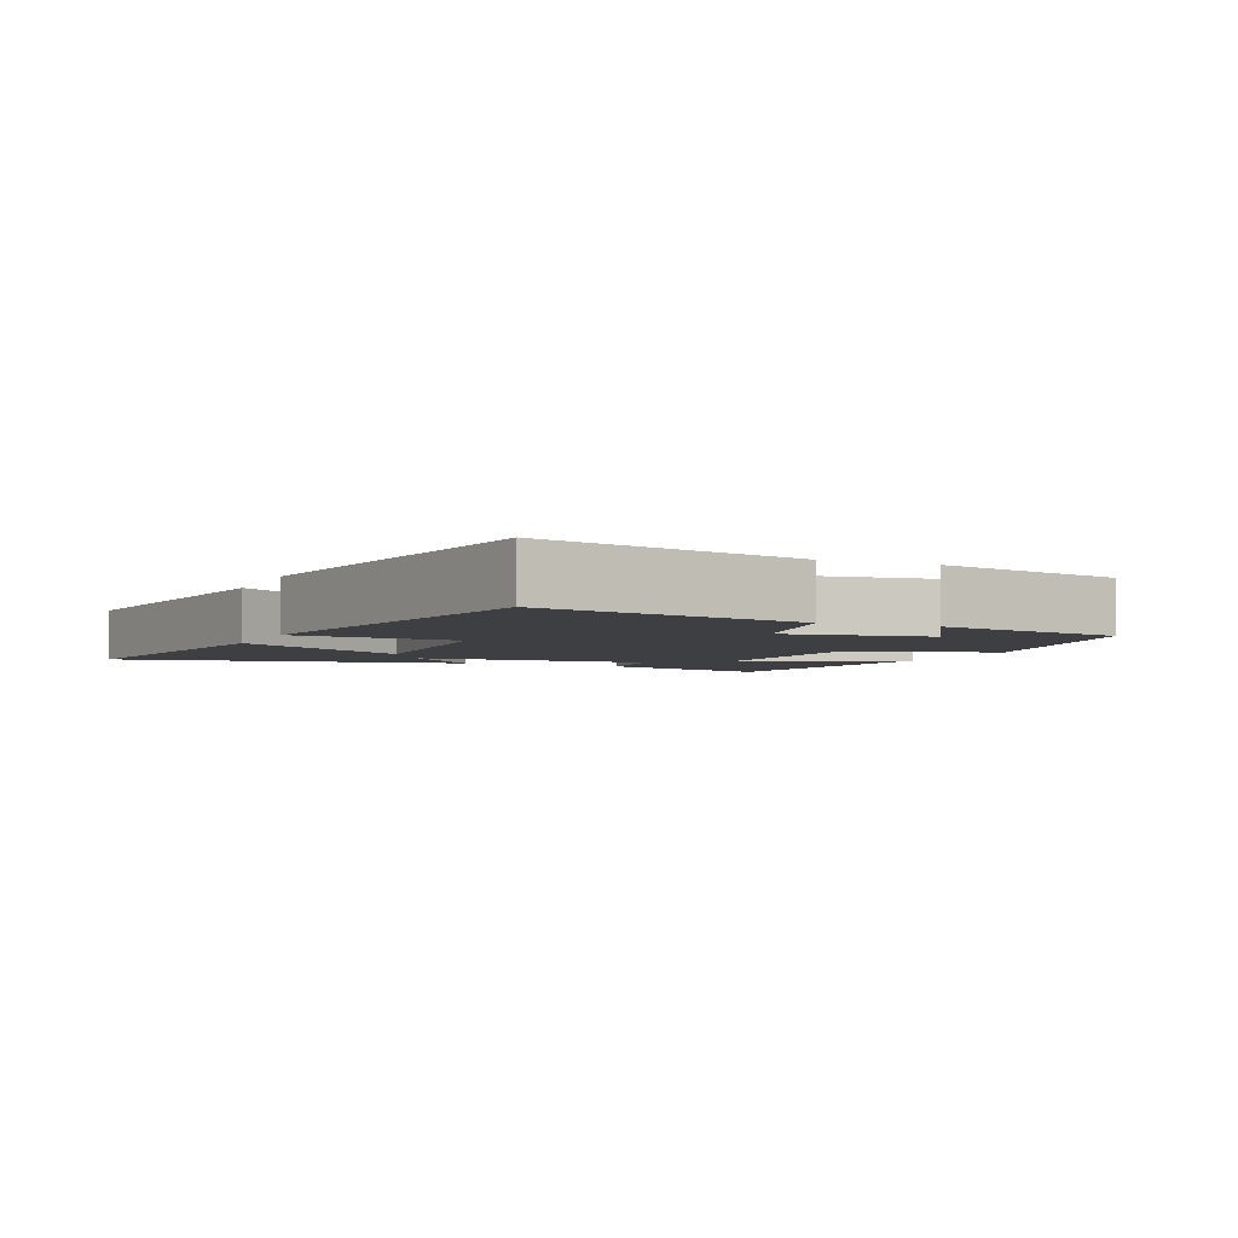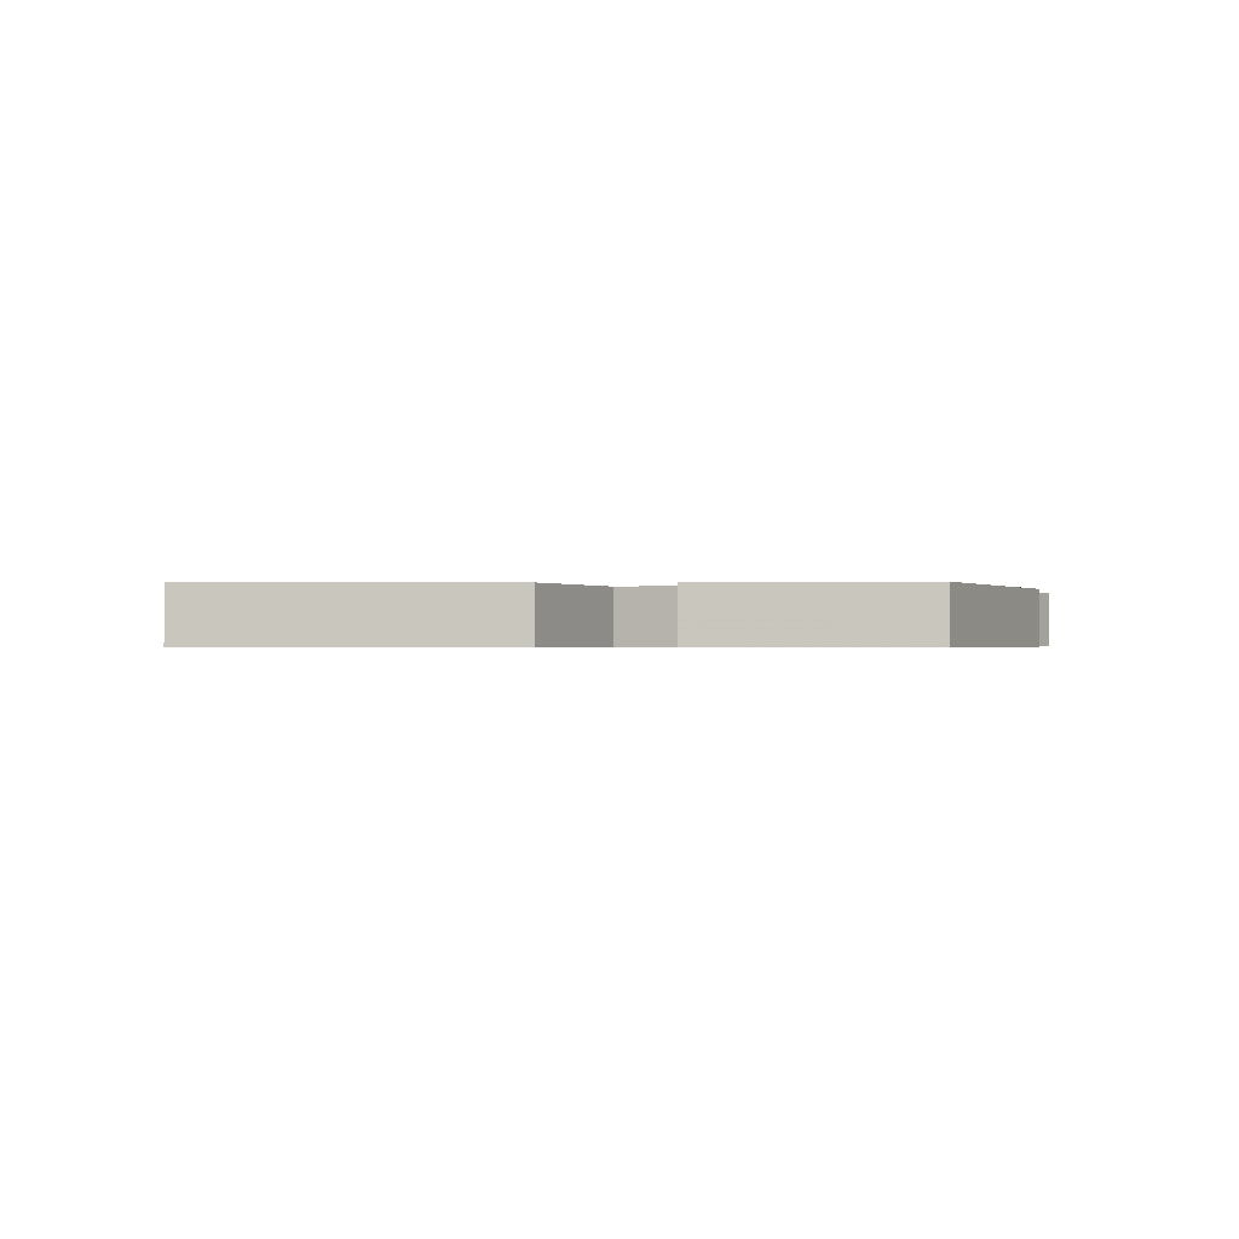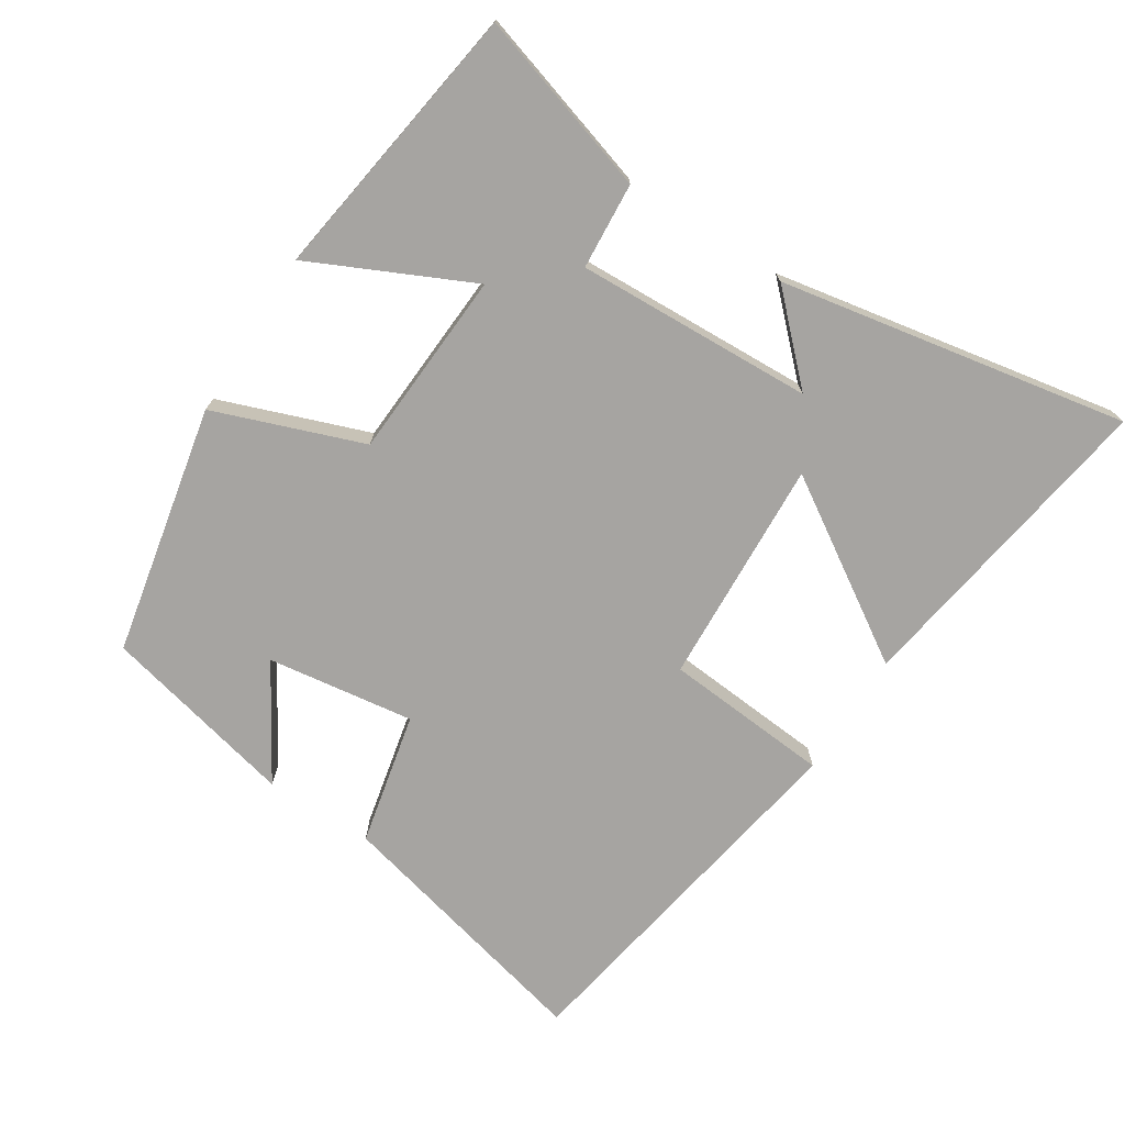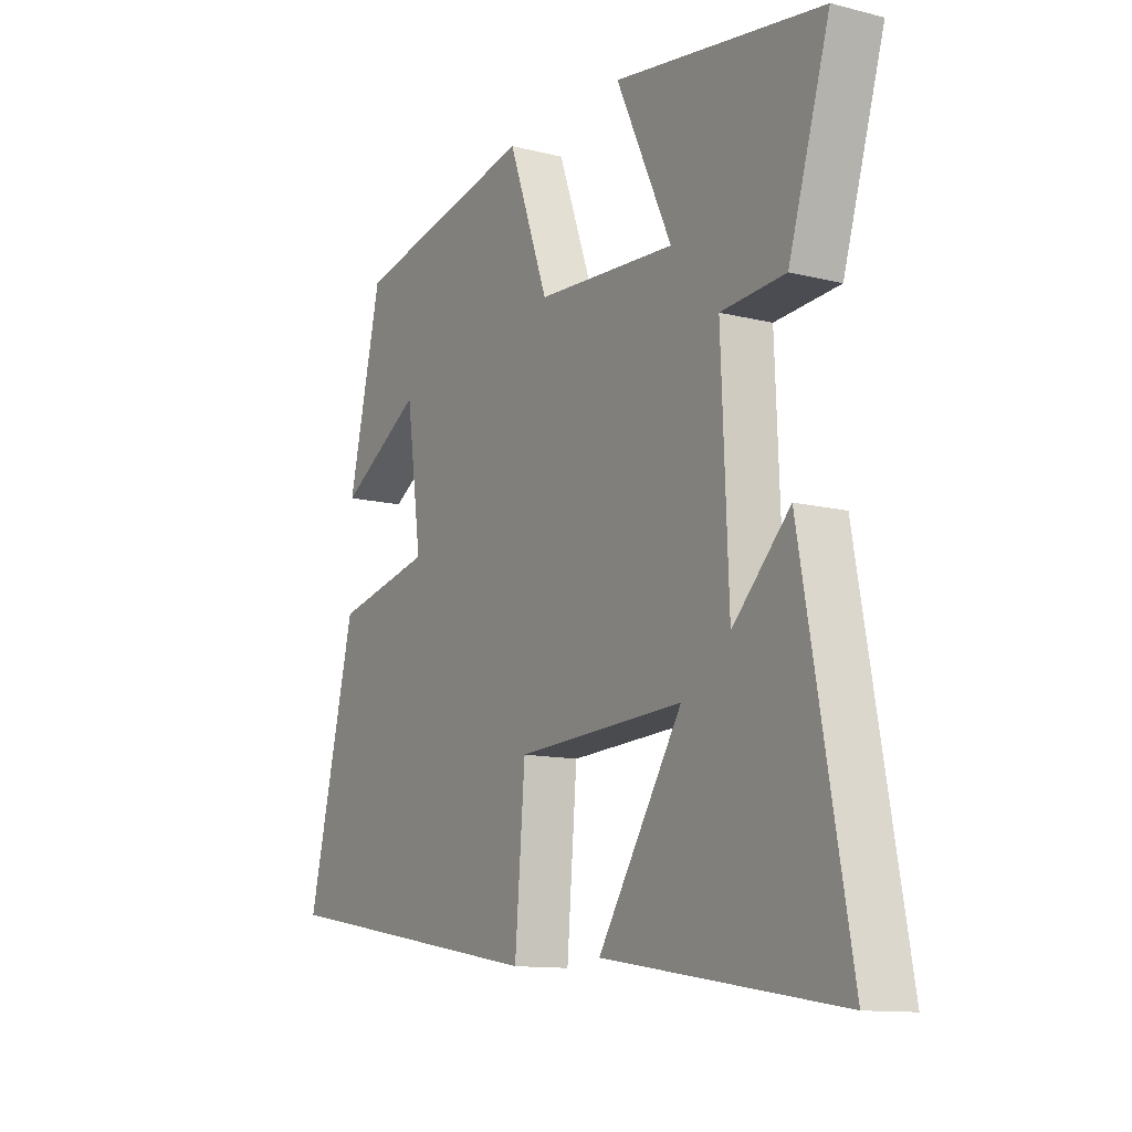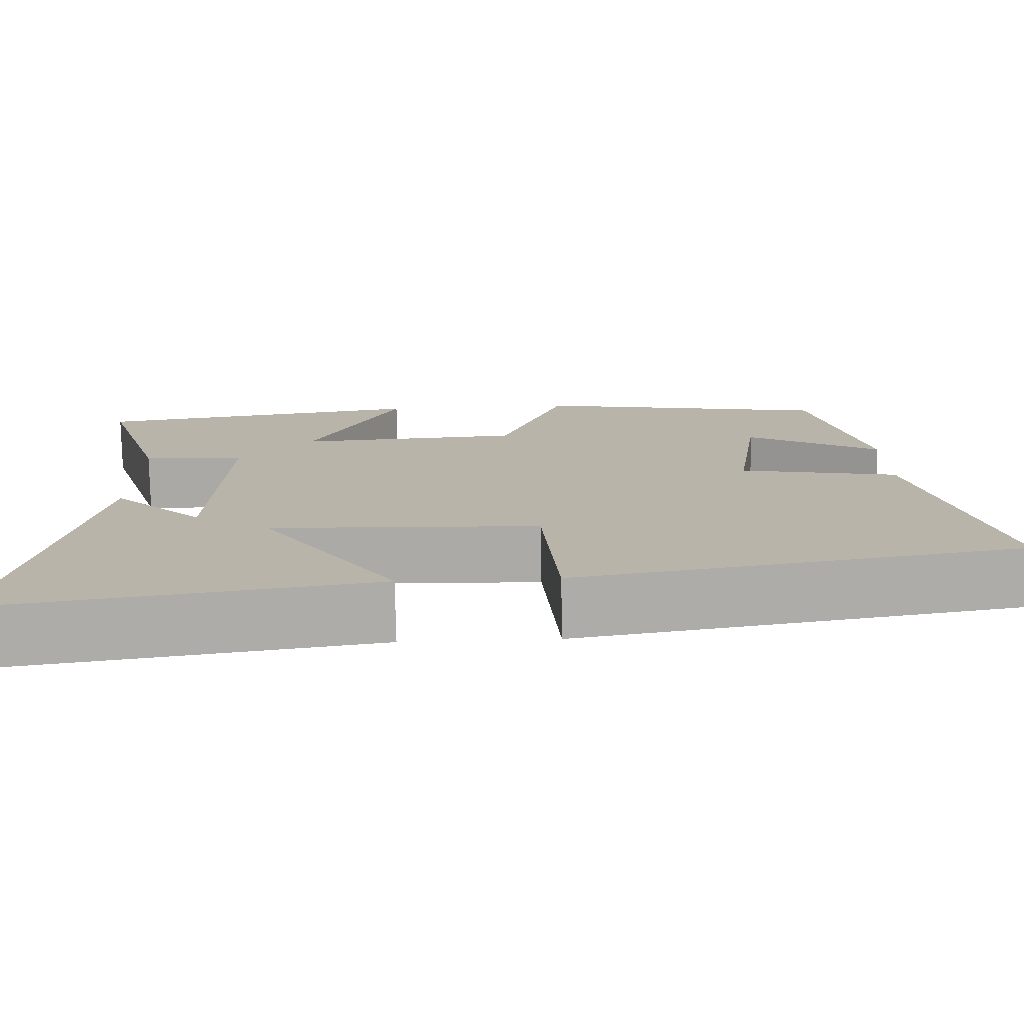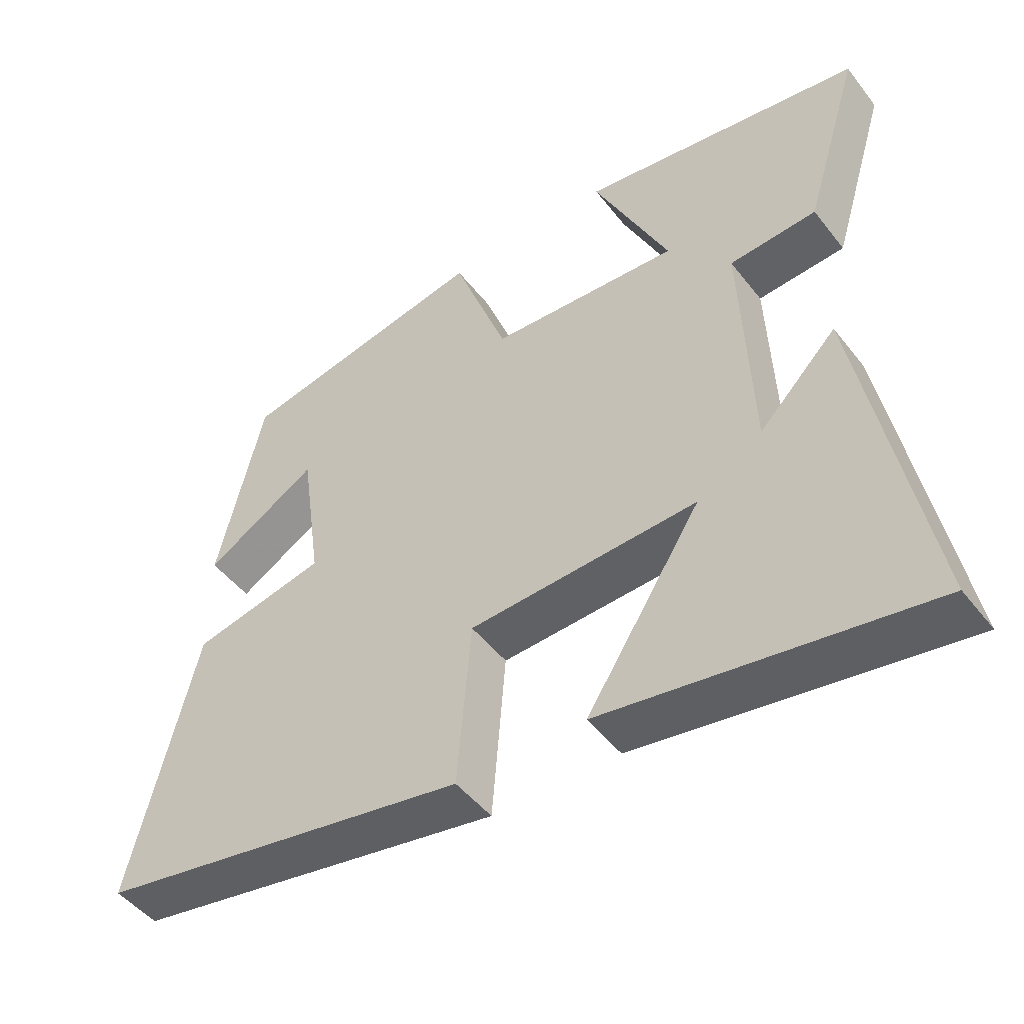
<metadata>
{"format":"obj","ext":"obj","renderer":"f3d","projection":"perspective","resolution":1024,"background":"white","views":[{"elev":-3.9,"azim":-113.3,"up":"+Y"},{"elev":-0.6,"azim":-76.9,"up":"+Y"},{"elev":-73.5,"azim":57.5,"up":"+Y"},{"elev":-12.0,"azim":59.1,"up":"+Z"},{"elev":-76.5,"azim":-178.9,"up":"+Z"},{"elev":-47.9,"azim":36.0,"up":"+Z"}]}
</metadata>
<code>
v -0.434 0.07 0.426
v -0.071 0.07 0.5
v 0.008 0.07 0.284
v 0.282 0.07 0.268
v 0.173 0.07 0.5
v 0.581 0.07 0.439
v 0.5 0.07 0.175
v 0.374 0.07 0.166
v 0.388 0.07 -0.18
v 0.5 0.07 -0.067
v 0.593 0.07 -0.574
v 0.128 0.07 -0.5
v 0.294 0.07 -0.242
v -0.036 0.07 -0.258
v -0.056 0.07 -0.5
v -0.595 0.07 -0.405
v -0.5 0.07 -0.015
v -0.307 0.07 0.027
v -0.337 0.07 0.241
v -0.5 0.07 0.143
v -0.434 0 0.426
v -0.071 0 0.5
v 0.008 0 0.284
v 0.282 0 0.268
v 0.173 0 0.5
v 0.581 0 0.439
v 0.5 0 0.175
v 0.374 0 0.166
v 0.388 0 -0.18
v 0.5 0 -0.067
v 0.593 0 -0.574
v 0.128 0 -0.5
v 0.294 0 -0.242
v -0.036 0 -0.258
v -0.056 0 -0.5
v -0.595 0 -0.405
v -0.5 0 -0.015
v -0.307 0 0.027
v -0.337 0 0.241
v -0.5 0 0.143
f 19 20 1 2
f 18 19 2 3
f 15 16 17 18
f 14 15 18 3
f 13 14 3 4
f 11 12 13
f 9 10 11
f 9 11 13
f 8 9 13 4
f 6 7 8
f 4 5 6 8
f 22 21 40 39
f 23 22 39 38
f 38 37 36 35
f 23 38 35 34
f 24 23 34 33
f 33 32 31
f 31 30 29
f 33 31 29
f 24 33 29 28
f 28 27 26
f 28 26 25 24
f 1 21 22 2
f 2 22 23 3
f 3 23 24 4
f 4 24 25 5
f 5 25 26 6
f 6 26 27 7
f 7 27 28 8
f 8 28 29 9
f 9 29 30 10
f 10 30 31 11
f 11 31 32 12
f 12 32 33 13
f 13 33 34 14
f 14 34 35 15
f 15 35 36 16
f 16 36 37 17
f 17 37 38 18
f 18 38 39 19
f 19 39 40 20
f 20 40 21 1

</code>
